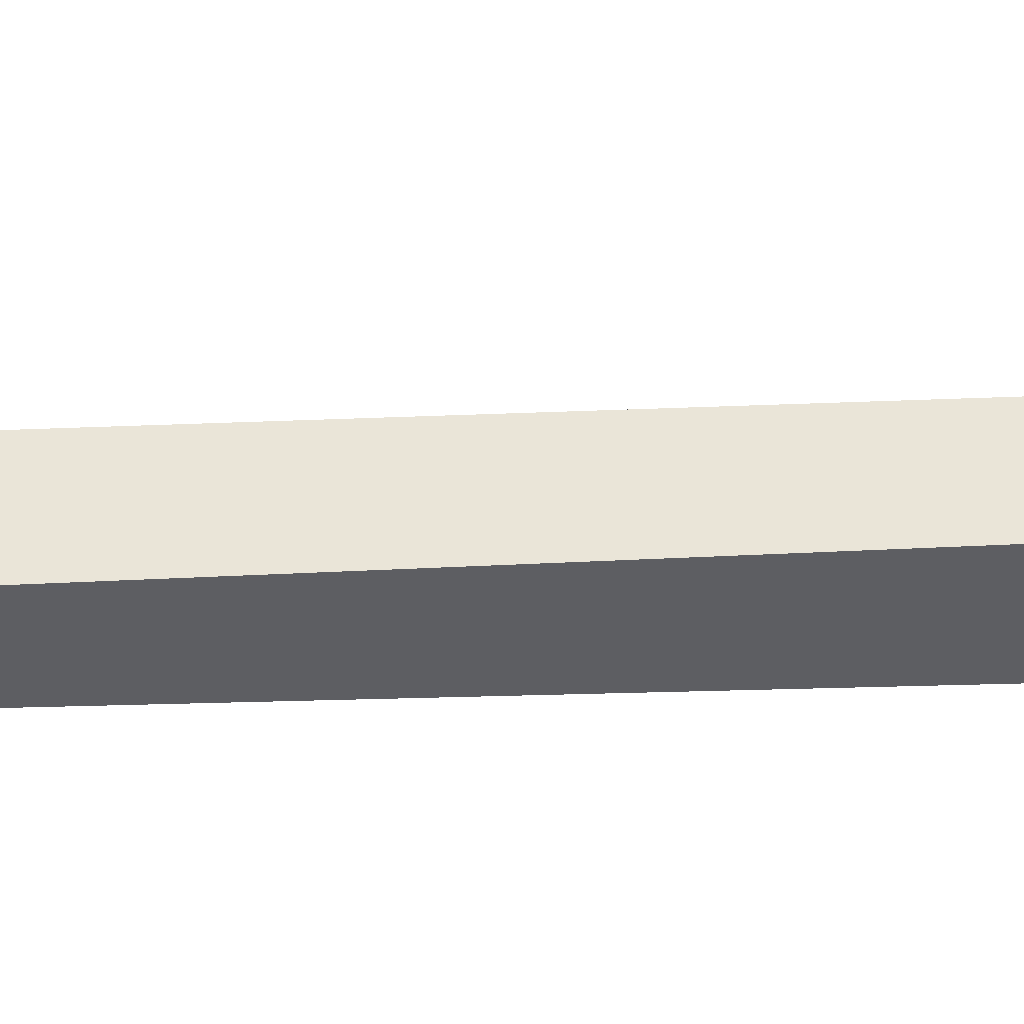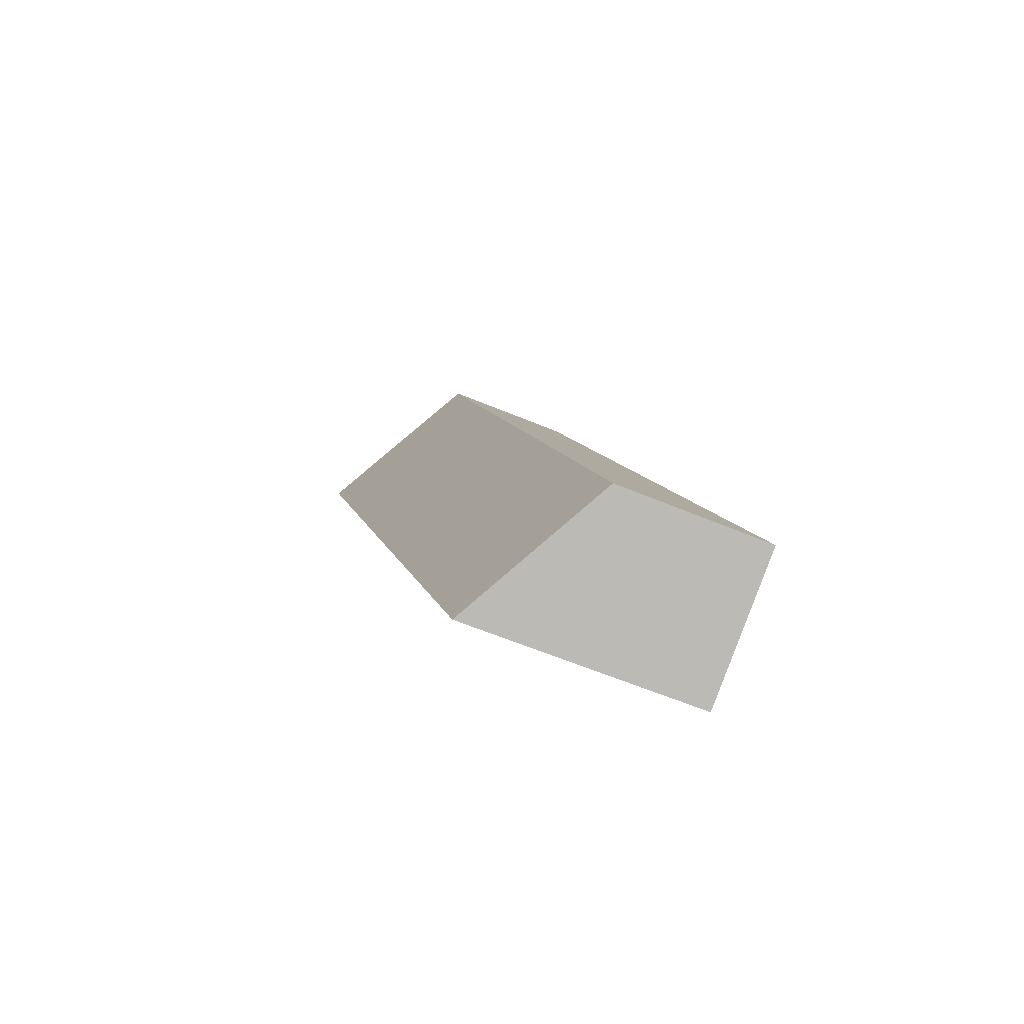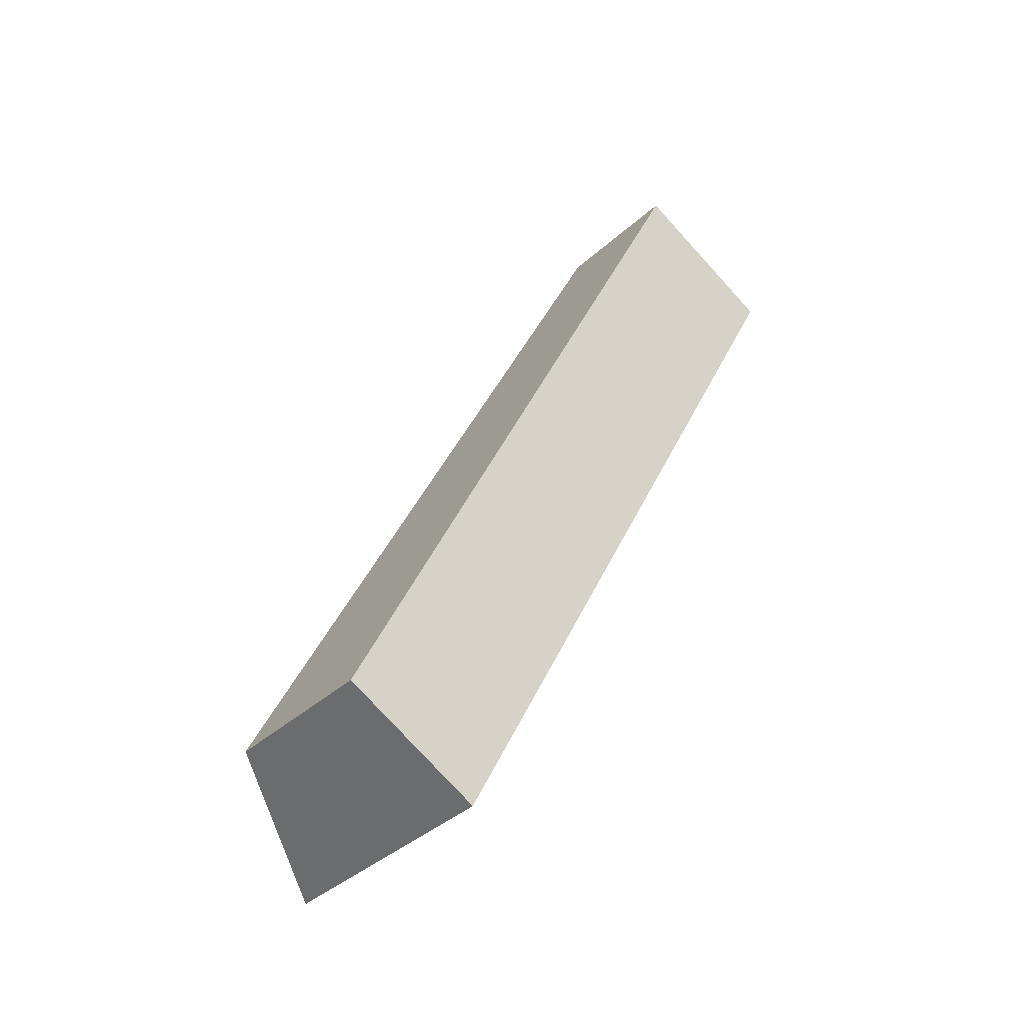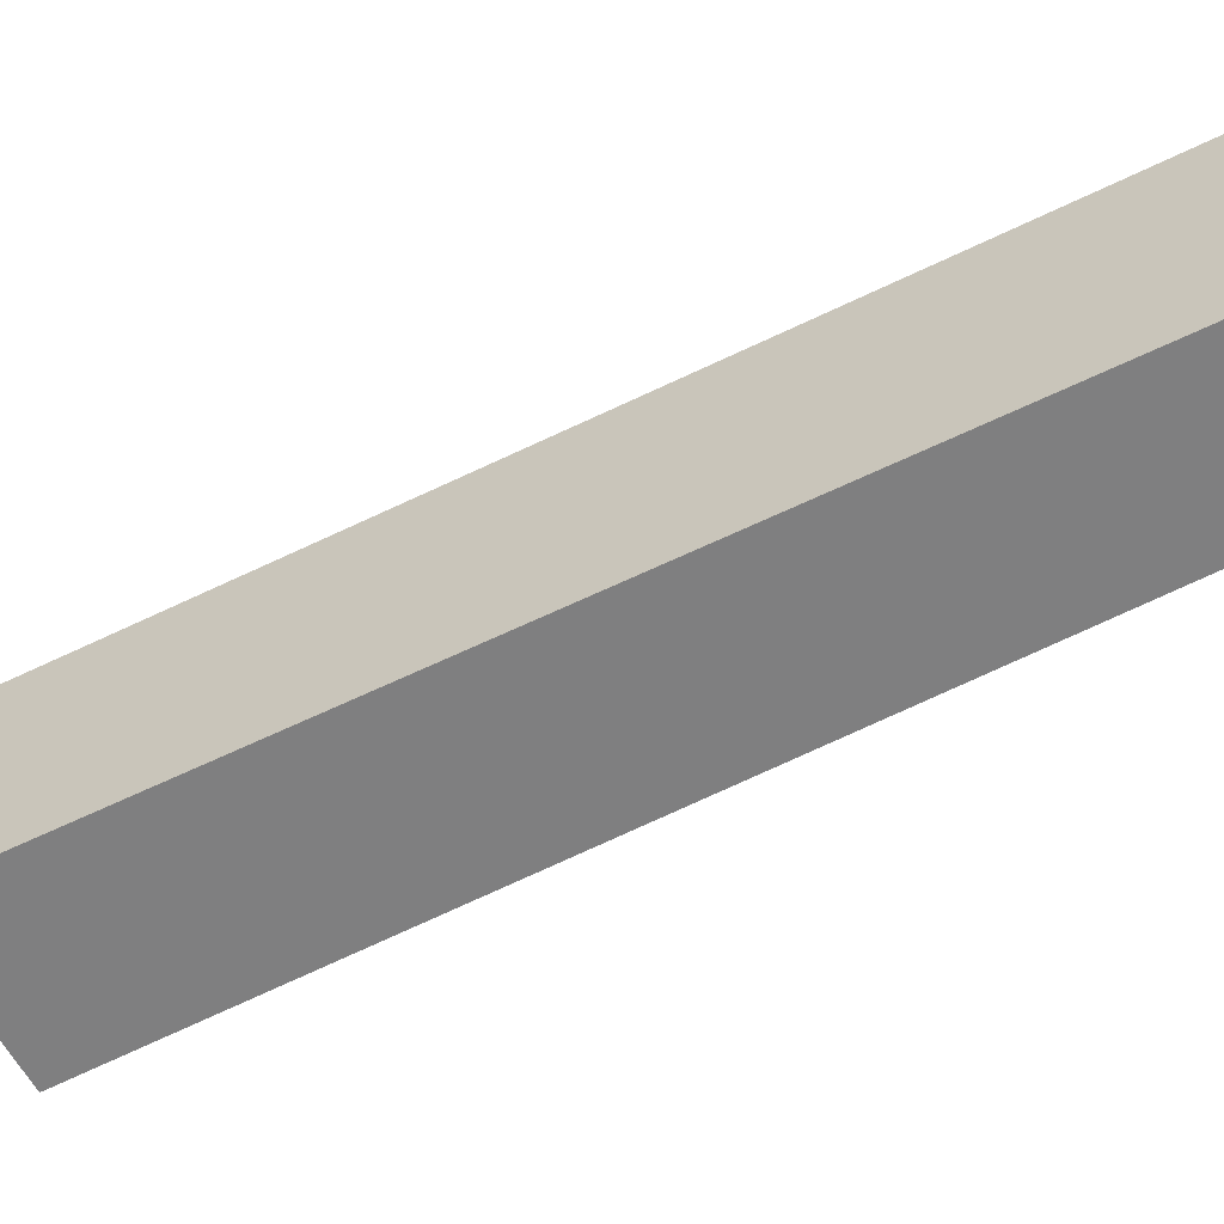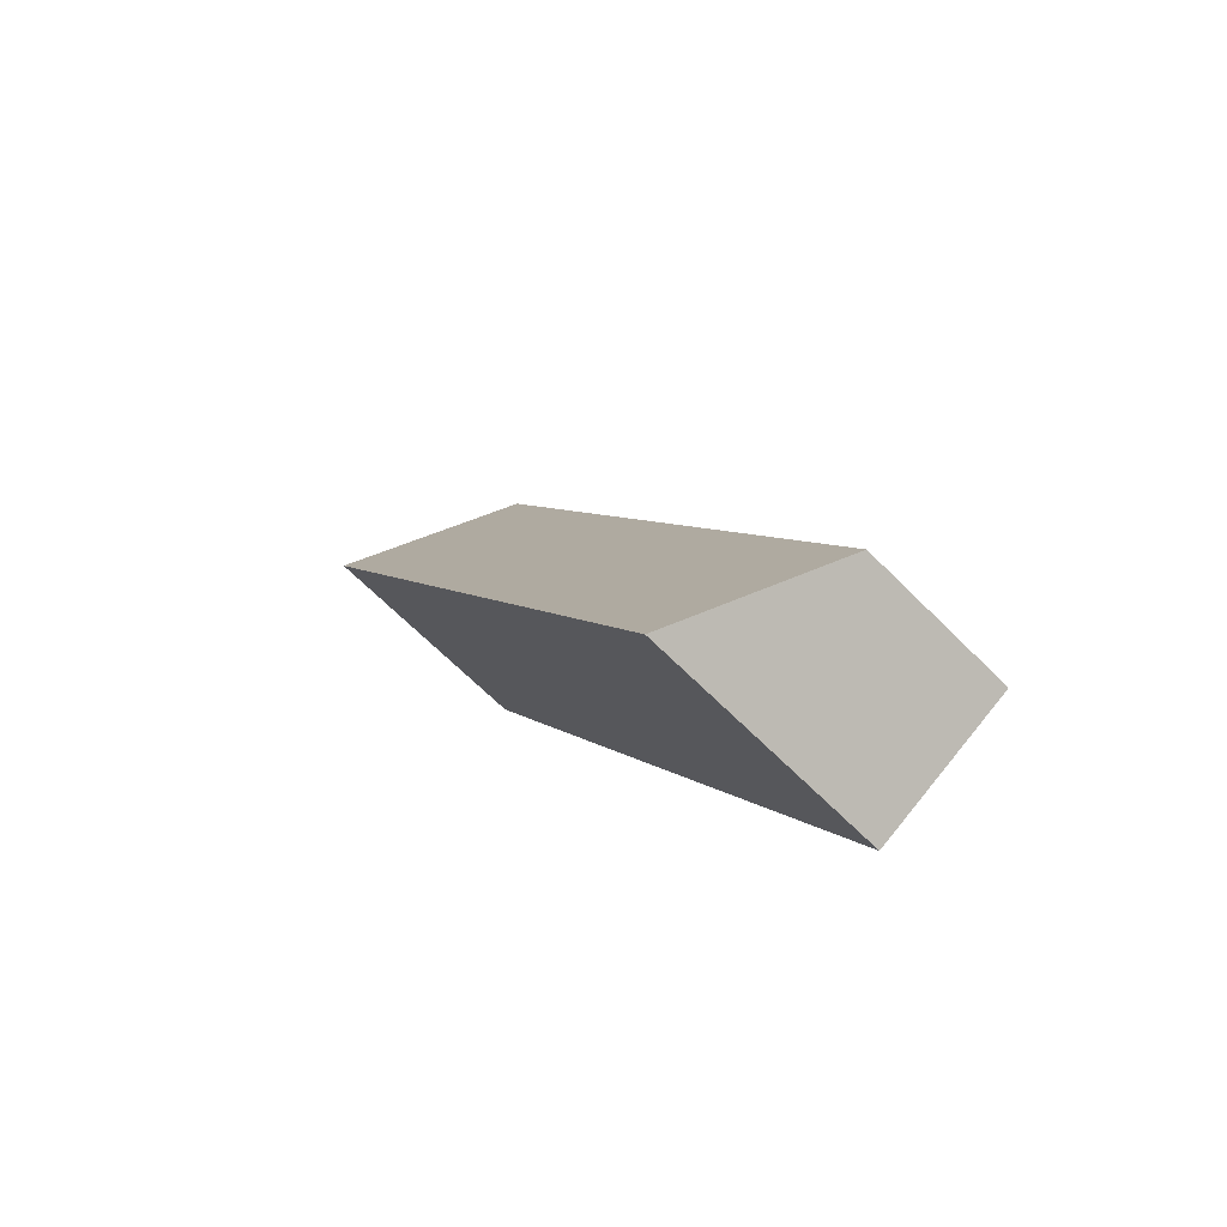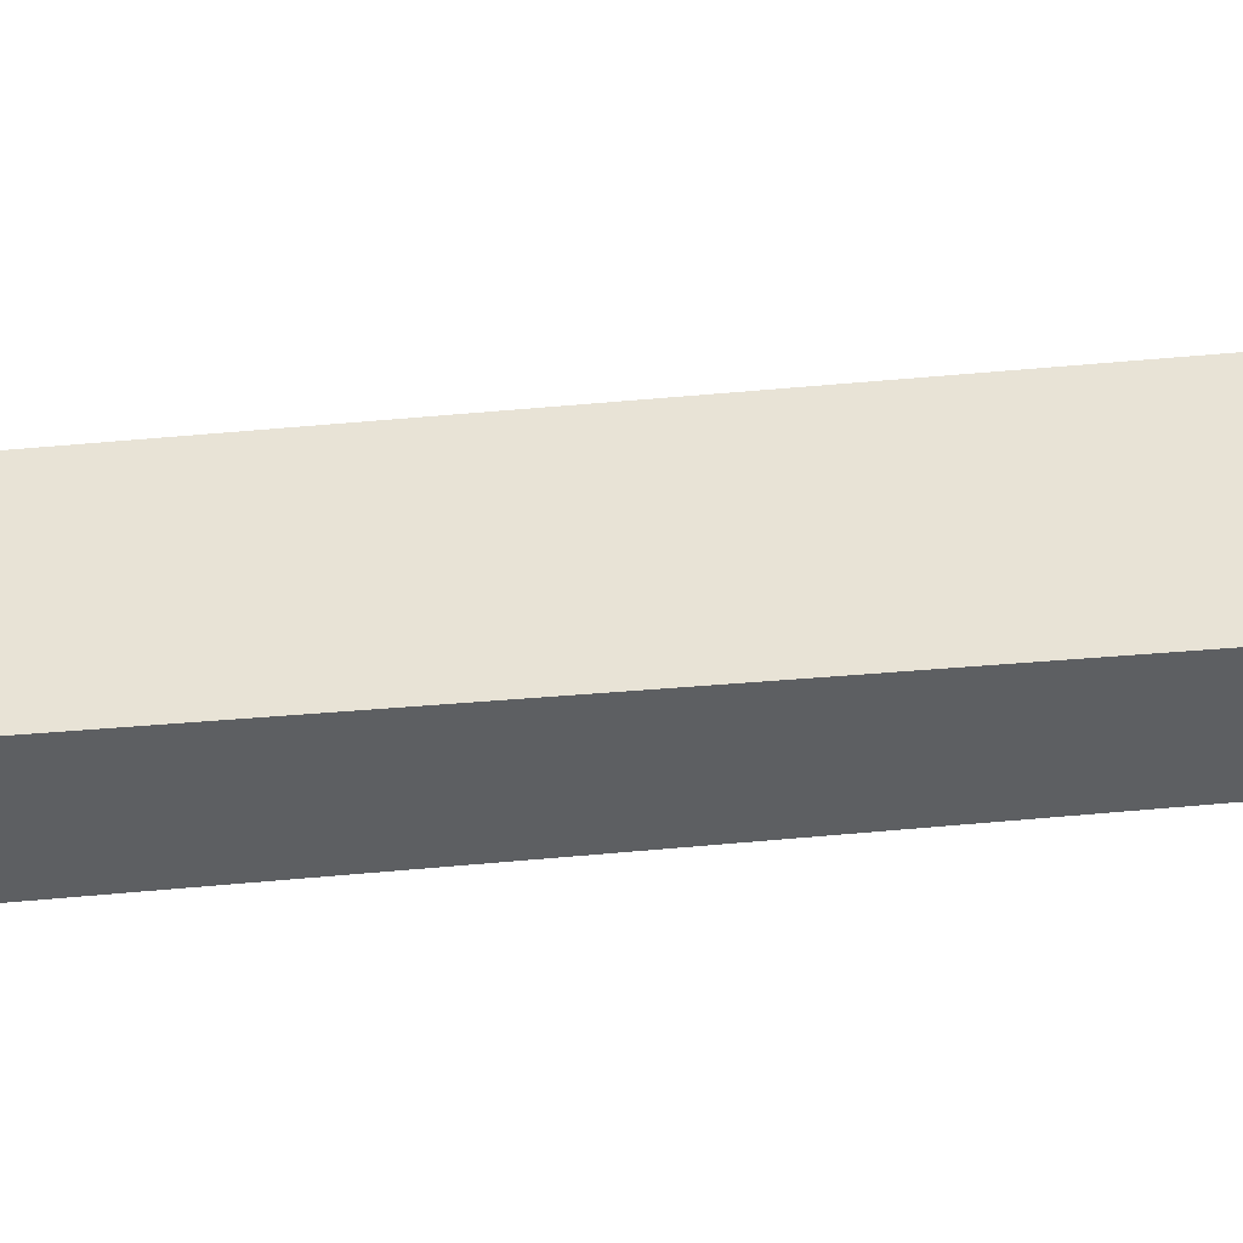
<metadata>
{"format":"obj","ext":"obj","renderer":"f3d","projection":"perspective","resolution":1024,"background":"white","views":[{"elev":-39.1,"azim":-60.8,"up":"+Y"},{"elev":-58.3,"azim":-113.7,"up":"+Z"},{"elev":-38.2,"azim":-41.2,"up":"+Z"},{"elev":-59.8,"azim":143.5,"up":"+Y"},{"elev":-66.3,"azim":-135.2,"up":"+Z"},{"elev":-39.5,"azim":123.4,"up":"+Y"}]}
</metadata>
<code>
v  8.476 2.909 17.46
v  5.604 2.909 11.78
v  8.339 2.823 17.52
v  11.53 4.83 15.95
v  2.747 4.83 -1.408
v  0 3.086 1.89e-16
v  0 0 0
v  5.604 -7.211e-16 11.78
v  8.339 -1.073e-15 17.52
v  11.53 -9.768e-16 15.95
v  8.476 -1.069e-15 17.46
v  2.747 8.622e-17 -1.408
g defaultobject
f 1 2 3
f 2 1 4
f 2 4 5
f 2 5 6
f 7 2 6
f 2 7 8
f 2 8 3
f 3 8 9
f 1 10 4
f 10 1 3
f 10 3 9
f 10 9 11
f 10 5 4
f 5 10 12
f 12 6 5
f 6 12 7
f 8 11 9
f 11 8 10
f 10 8 12
f 12 8 7

</code>
